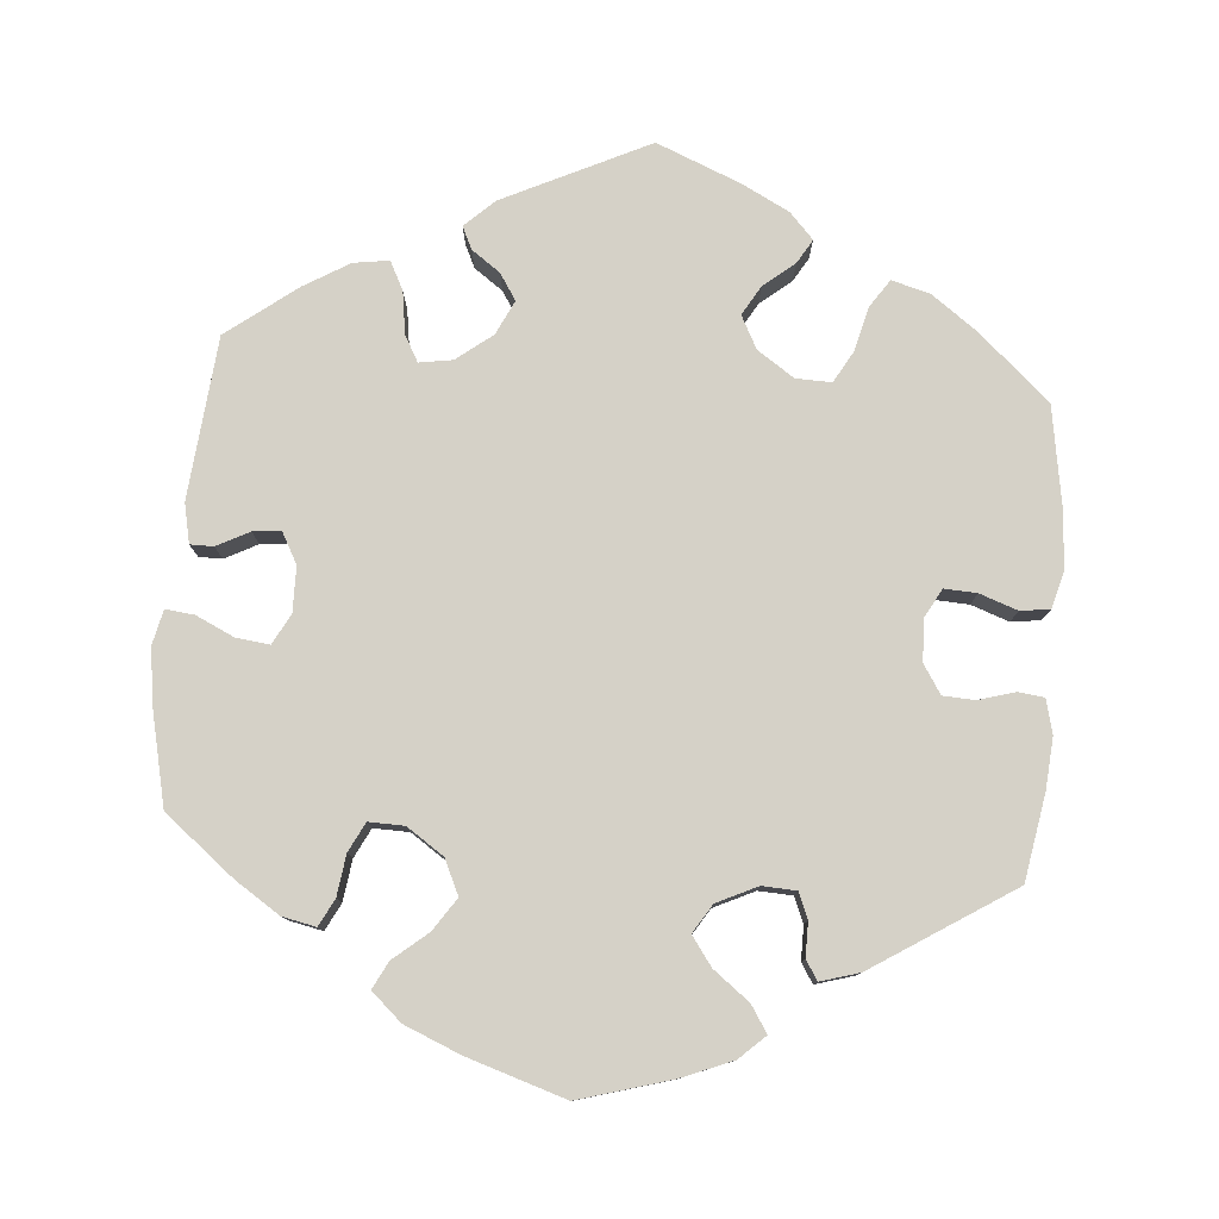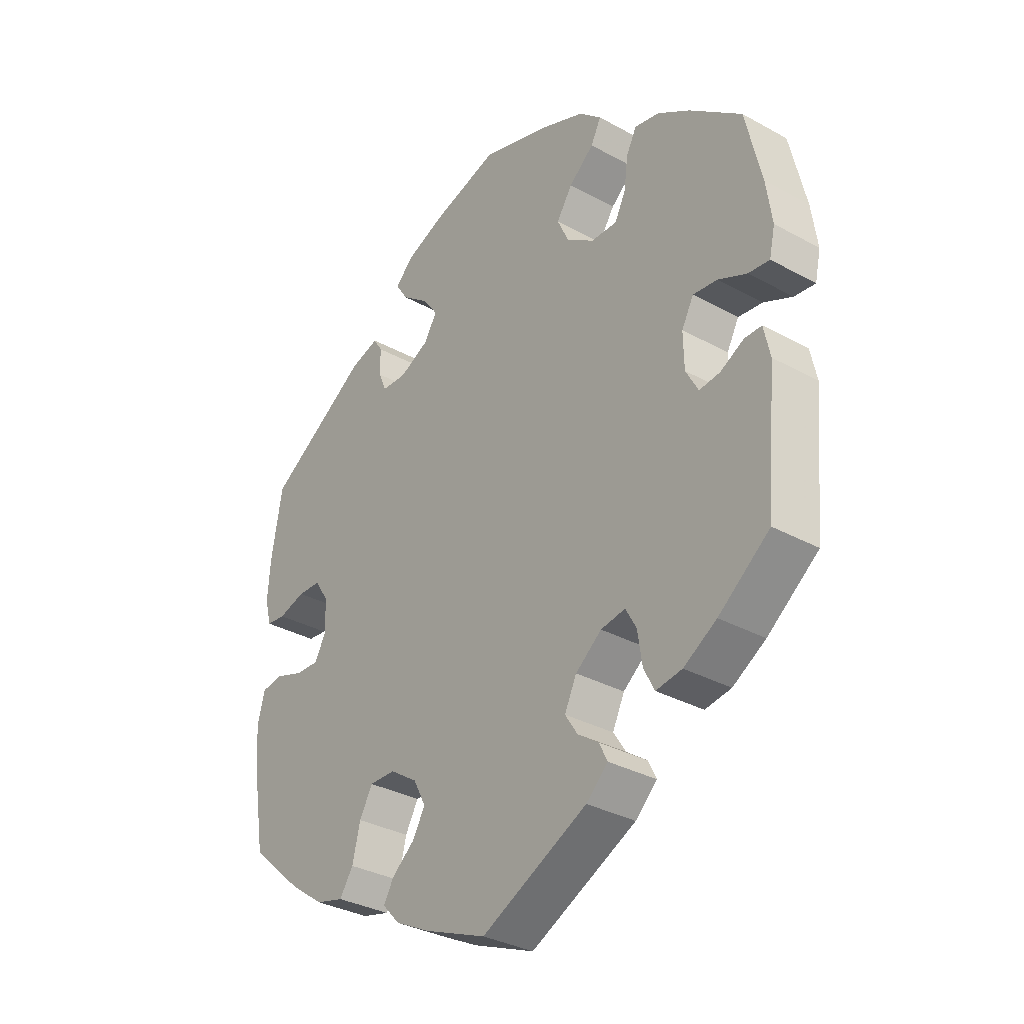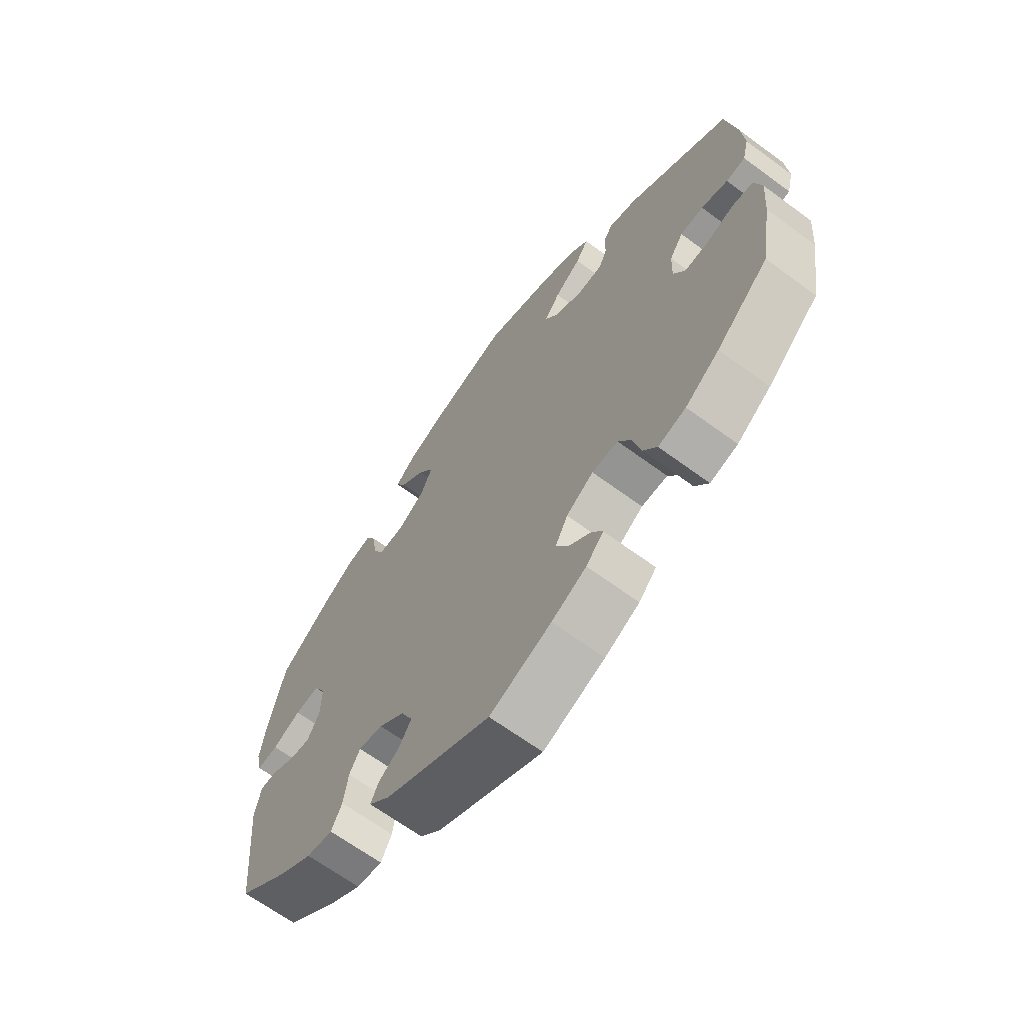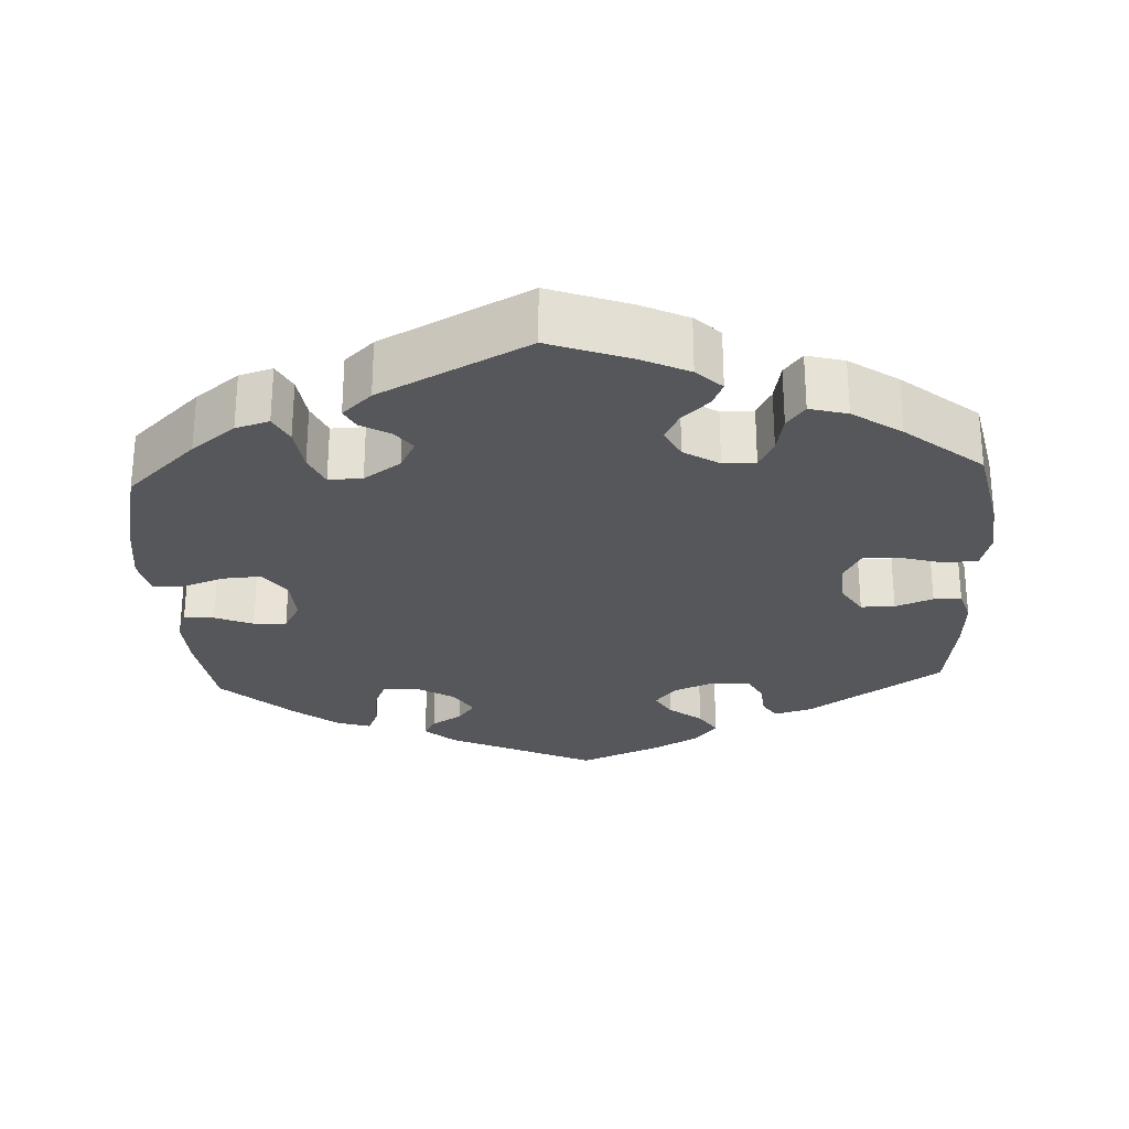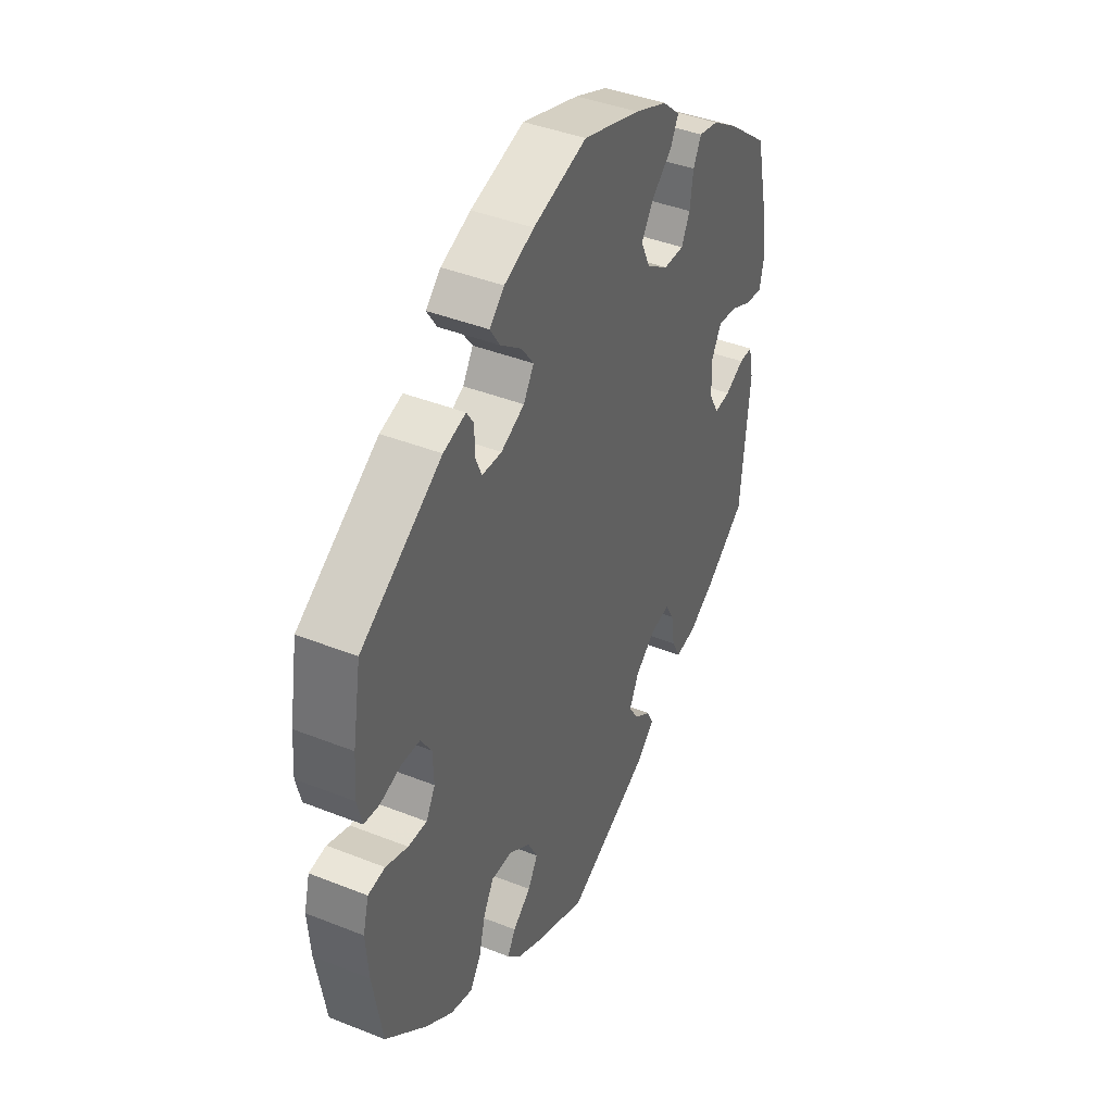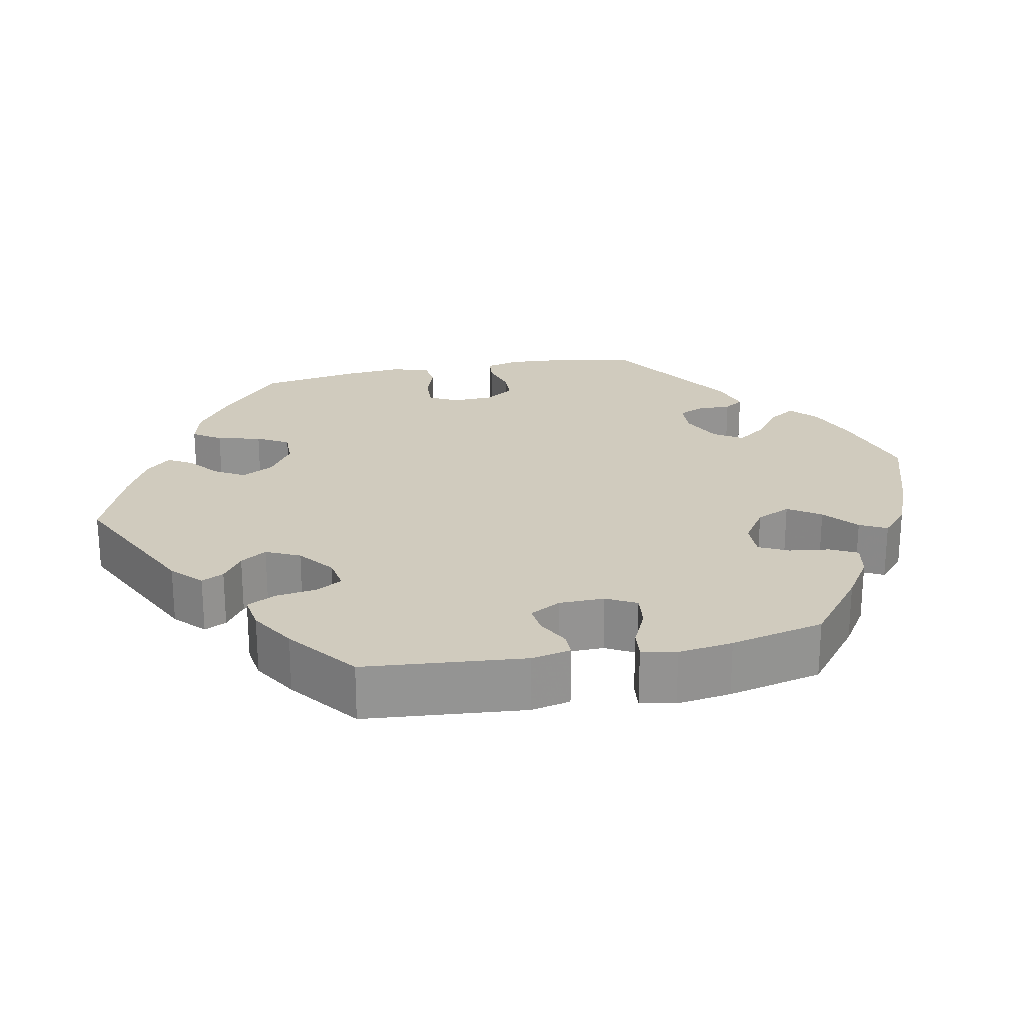
<metadata>
{"format":"obj","ext":"obj","renderer":"f3d","projection":"perspective","resolution":1024,"background":"white","views":[{"elev":79.0,"azim":4.9,"up":"+Y"},{"elev":-33.1,"azim":-127.2,"up":"+Z"},{"elev":-65.9,"azim":53.5,"up":"+Z"},{"elev":-27.3,"azim":63.0,"up":"+Y"},{"elev":41.4,"azim":115.7,"up":"+Z"},{"elev":23.4,"azim":-101.4,"up":"+Y"}]}
</metadata>
<code>
v 0.118 0.07 0.543
v 0.184 0.07 0.516
v 0.217 0.07 0.485
v 0.195 0.07 0.451
v 0.148 0.07 0.415
v 0.121 0.07 0.378
v 0.144 0.07 0.341
v 0.196 0.07 0.316
v 0.24 0.07 0.318
v 0.254 0.07 0.351
v 0.254 0.07 0.395
v 0.27 0.07 0.42
v 0.32 0.07 0.405
v 0.5 0.07 0.289
v 0.519 0.07 0.178
v 0.524 0.07 0.112
v 0.513 0.07 0.068
v 0.479 0.07 0.064
v 0.432 0.07 0.078
v 0.391 0.07 0.076
v 0.367 0.07 0.039
v 0.365 0.07 -0.015
v 0.385 0.07 -0.052
v 0.427 0.07 -0.05
v 0.476 0.07 -0.033
v 0.514 0.07 -0.038
v 0.527 0.07 -0.087
v 0.521 0.07 -0.163
v 0.5 0.07 -0.289
v 0.408 0.07 -0.371
v 0.348 0.07 -0.414
v 0.299 0.07 -0.427
v 0.275 0.07 -0.391
v 0.261 0.07 -0.334
v 0.238 0.07 -0.293
v 0.192 0.07 -0.294
v 0.144 0.07 -0.326
v 0.122 0.07 -0.368
v 0.144 0.07 -0.406
v 0.184 0.07 -0.439
v 0.202 0.07 -0.47
v 0.171 0.07 -0.503
v 0.11 0.07 -0.534
v 0.001 0.07 -0.578
v -0.186 0.07 -0.487
v -0.224 0.07 -0.451
v -0.21 0.07 -0.422
v -0.173 0.07 -0.396
v -0.151 0.07 -0.362
v -0.172 0.07 -0.318
v -0.218 0.07 -0.282
v -0.261 0.07 -0.275
v -0.28 0.07 -0.309
v -0.288 0.07 -0.363
v -0.307 0.07 -0.4
v -0.353 0.07 -0.393
v -0.411 0.07 -0.358
v -0.501 0.07 -0.289
v -0.52 0.07 -0.08
v -0.509 0.07 -0.029
v -0.479 0.07 -0.029
v -0.437 0.07 -0.051
v -0.401 0.07 -0.055
v -0.379 0.07 -0.015
v -0.378 0.07 0.044
v -0.399 0.07 0.083
v -0.442 0.07 0.078
v -0.492 0.07 0.055
v -0.529 0.07 0.051
v -0.539 0.07 0.096
v -0.529 0.07 0.167
v -0.501 0.07 0.289
v -0.41 0.07 0.361
v -0.353 0.07 0.398
v -0.309 0.07 0.407
v -0.291 0.07 0.372
v -0.284 0.07 0.319
v -0.265 0.07 0.281
v -0.219 0.07 0.282
v -0.171 0.07 0.314
v -0.15 0.07 0.359
v -0.178 0.07 0.401
v -0.222 0.07 0.438
v -0.24 0.07 0.473
v -0.201 0.07 0.508
v -0.128 0.07 0.538
v -0.001 0.07 0.578
v 0.118 0 0.543
v 0.184 0 0.516
v 0.217 0 0.485
v 0.195 0 0.451
v 0.148 0 0.415
v 0.121 0 0.378
v 0.144 0 0.341
v 0.196 0 0.316
v 0.24 0 0.318
v 0.254 0 0.351
v 0.254 0 0.395
v 0.27 0 0.42
v 0.32 0 0.405
v 0.5 0 0.289
v 0.519 0 0.178
v 0.524 0 0.112
v 0.513 0 0.068
v 0.479 0 0.064
v 0.432 0 0.078
v 0.391 0 0.076
v 0.367 0 0.039
v 0.365 0 -0.015
v 0.385 0 -0.052
v 0.427 0 -0.05
v 0.476 0 -0.033
v 0.514 0 -0.038
v 0.527 0 -0.087
v 0.521 0 -0.163
v 0.5 0 -0.289
v 0.408 0 -0.371
v 0.348 0 -0.414
v 0.299 0 -0.427
v 0.275 0 -0.391
v 0.261 0 -0.334
v 0.238 0 -0.293
v 0.192 0 -0.294
v 0.144 0 -0.326
v 0.122 0 -0.368
v 0.144 0 -0.406
v 0.184 0 -0.439
v 0.202 0 -0.47
v 0.171 0 -0.503
v 0.11 0 -0.534
v 0.001 0 -0.578
v -0.186 0 -0.487
v -0.224 0 -0.451
v -0.21 0 -0.422
v -0.173 0 -0.396
v -0.151 0 -0.362
v -0.172 0 -0.318
v -0.218 0 -0.282
v -0.261 0 -0.275
v -0.28 0 -0.309
v -0.288 0 -0.363
v -0.307 0 -0.4
v -0.353 0 -0.393
v -0.411 0 -0.358
v -0.501 0 -0.289
v -0.52 0 -0.08
v -0.509 0 -0.029
v -0.479 0 -0.029
v -0.437 0 -0.051
v -0.401 0 -0.055
v -0.379 0 -0.015
v -0.378 0 0.044
v -0.399 0 0.083
v -0.442 0 0.078
v -0.492 0 0.055
v -0.529 0 0.051
v -0.539 0 0.096
v -0.529 0 0.167
v -0.501 0 0.289
v -0.41 0 0.361
v -0.353 0 0.398
v -0.309 0 0.407
v -0.291 0 0.372
v -0.284 0 0.319
v -0.265 0 0.281
v -0.219 0 0.282
v -0.171 0 0.314
v -0.15 0 0.359
v -0.178 0 0.401
v -0.222 0 0.438
v -0.24 0 0.473
v -0.201 0 0.508
v -0.128 0 0.538
v -0.001 0 0.578
f 82 83 84 85
f 81 82 85 86
f 74 75 76 77
f 74 77 78
f 73 74 78
f 72 73 78
f 71 72 78
f 70 71 78 79
f 67 68 69 70
f 66 67 70 79
f 59 60 61 62
f 59 62 63
f 58 59 63
f 57 58 63 64
f 53 54 55 56
f 52 53 56 57
f 45 46 47 48
f 45 48 49
f 44 45 49
f 43 44 49 50
f 39 40 41 42
f 38 39 42 43
f 31 32 33 34
f 31 34 35
f 30 31 35
f 29 30 35
f 28 29 35
f 27 28 35 36
f 24 25 26 27
f 23 24 27 36
f 16 17 18 19
f 16 19 20
f 15 16 20
f 14 15 20
f 13 14 20 21
f 10 11 12 13
f 9 10 13 21
f 2 3 4 5
f 2 5 6
f 1 2 6
f 81 86 87 1
f 65 66 79 80
f 64 65 80
f 52 57 64 80
f 51 52 80 81
f 38 43 50 51
f 37 38 51 81
f 22 23 36 37
f 8 9 21 22
f 7 8 22 37
f 6 7 37 81
f 1 6 81
f 172 171 170 169
f 173 172 169 168
f 164 163 162 161
f 165 164 161
f 165 161 160
f 165 160 159
f 165 159 158
f 166 165 158 157
f 157 156 155 154
f 166 157 154 153
f 149 148 147 146
f 150 149 146
f 150 146 145
f 151 150 145 144
f 143 142 141 140
f 144 143 140 139
f 135 134 133 132
f 136 135 132
f 136 132 131
f 137 136 131 130
f 129 128 127 126
f 130 129 126 125
f 121 120 119 118
f 122 121 118
f 122 118 117
f 122 117 116
f 122 116 115
f 123 122 115 114
f 114 113 112 111
f 123 114 111 110
f 106 105 104 103
f 107 106 103
f 107 103 102
f 107 102 101
f 108 107 101 100
f 100 99 98 97
f 108 100 97 96
f 92 91 90 89
f 93 92 89
f 93 89 88
f 88 174 173 168
f 167 166 153 152
f 167 152 151
f 167 151 144 139
f 168 167 139 138
f 138 137 130 125
f 168 138 125 124
f 124 123 110 109
f 109 108 96 95
f 124 109 95 94
f 168 124 94 93
f 168 93 88
f 1 88 89 2
f 2 89 90 3
f 3 90 91 4
f 4 91 92 5
f 5 92 93 6
f 6 93 94 7
f 7 94 95 8
f 8 95 96 9
f 9 96 97 10
f 10 97 98 11
f 11 98 99 12
f 12 99 100 13
f 13 100 101 14
f 14 101 102 15
f 15 102 103 16
f 16 103 104 17
f 17 104 105 18
f 18 105 106 19
f 19 106 107 20
f 20 107 108 21
f 21 108 109 22
f 22 109 110 23
f 23 110 111 24
f 24 111 112 25
f 25 112 113 26
f 26 113 114 27
f 27 114 115 28
f 28 115 116 29
f 29 116 117 30
f 30 117 118 31
f 31 118 119 32
f 32 119 120 33
f 33 120 121 34
f 34 121 122 35
f 35 122 123 36
f 36 123 124 37
f 37 124 125 38
f 38 125 126 39
f 39 126 127 40
f 40 127 128 41
f 41 128 129 42
f 42 129 130 43
f 43 130 131 44
f 44 131 132 45
f 45 132 133 46
f 46 133 134 47
f 47 134 135 48
f 48 135 136 49
f 49 136 137 50
f 50 137 138 51
f 51 138 139 52
f 52 139 140 53
f 53 140 141 54
f 54 141 142 55
f 55 142 143 56
f 56 143 144 57
f 57 144 145 58
f 58 145 146 59
f 59 146 147 60
f 60 147 148 61
f 61 148 149 62
f 62 149 150 63
f 63 150 151 64
f 64 151 152 65
f 65 152 153 66
f 66 153 154 67
f 67 154 155 68
f 68 155 156 69
f 69 156 157 70
f 70 157 158 71
f 71 158 159 72
f 72 159 160 73
f 73 160 161 74
f 74 161 162 75
f 75 162 163 76
f 76 163 164 77
f 77 164 165 78
f 78 165 166 79
f 79 166 167 80
f 80 167 168 81
f 81 168 169 82
f 82 169 170 83
f 83 170 171 84
f 84 171 172 85
f 85 172 173 86
f 86 173 174 87
f 87 174 88 1

</code>
